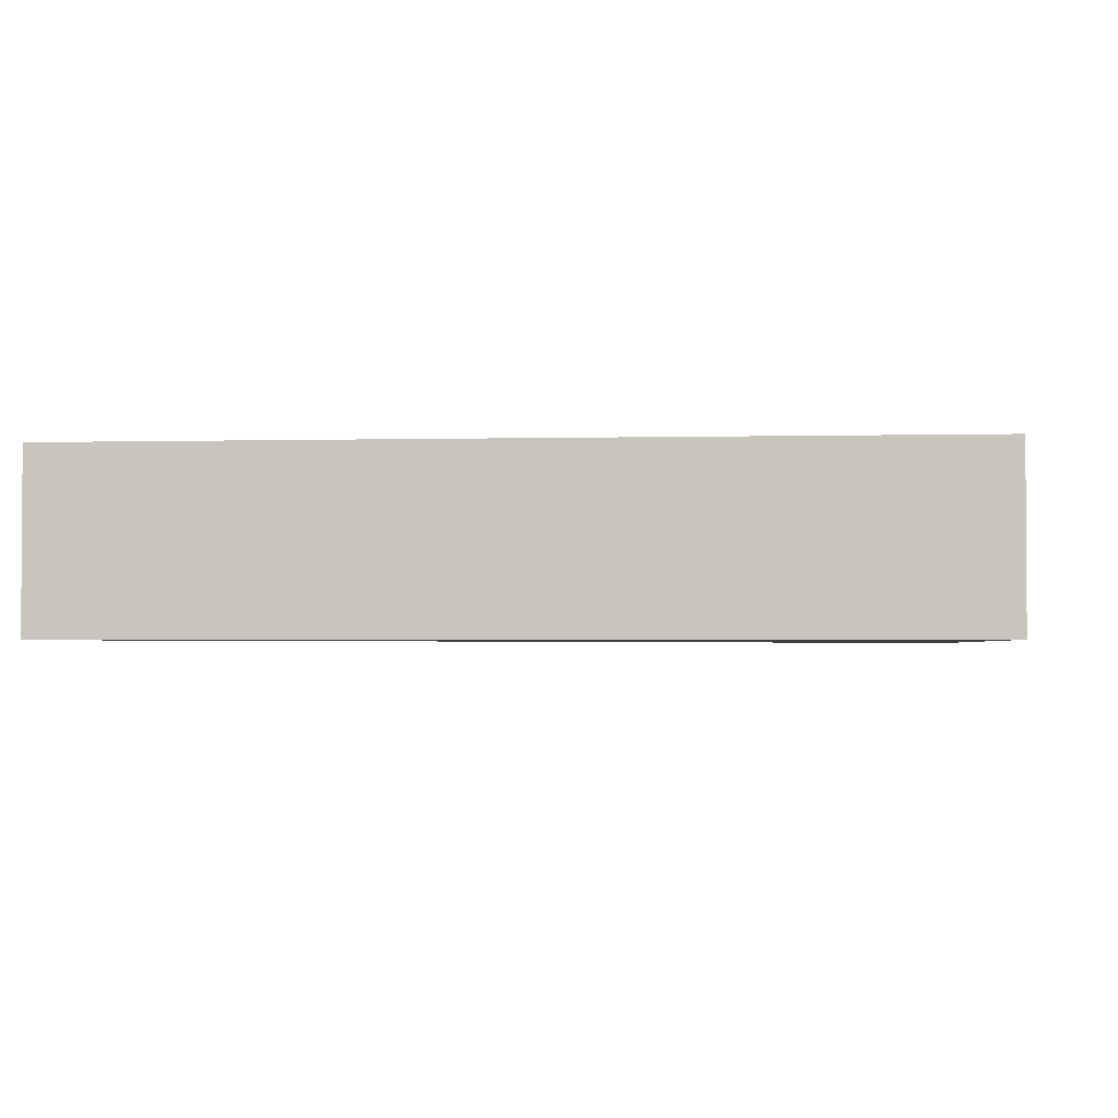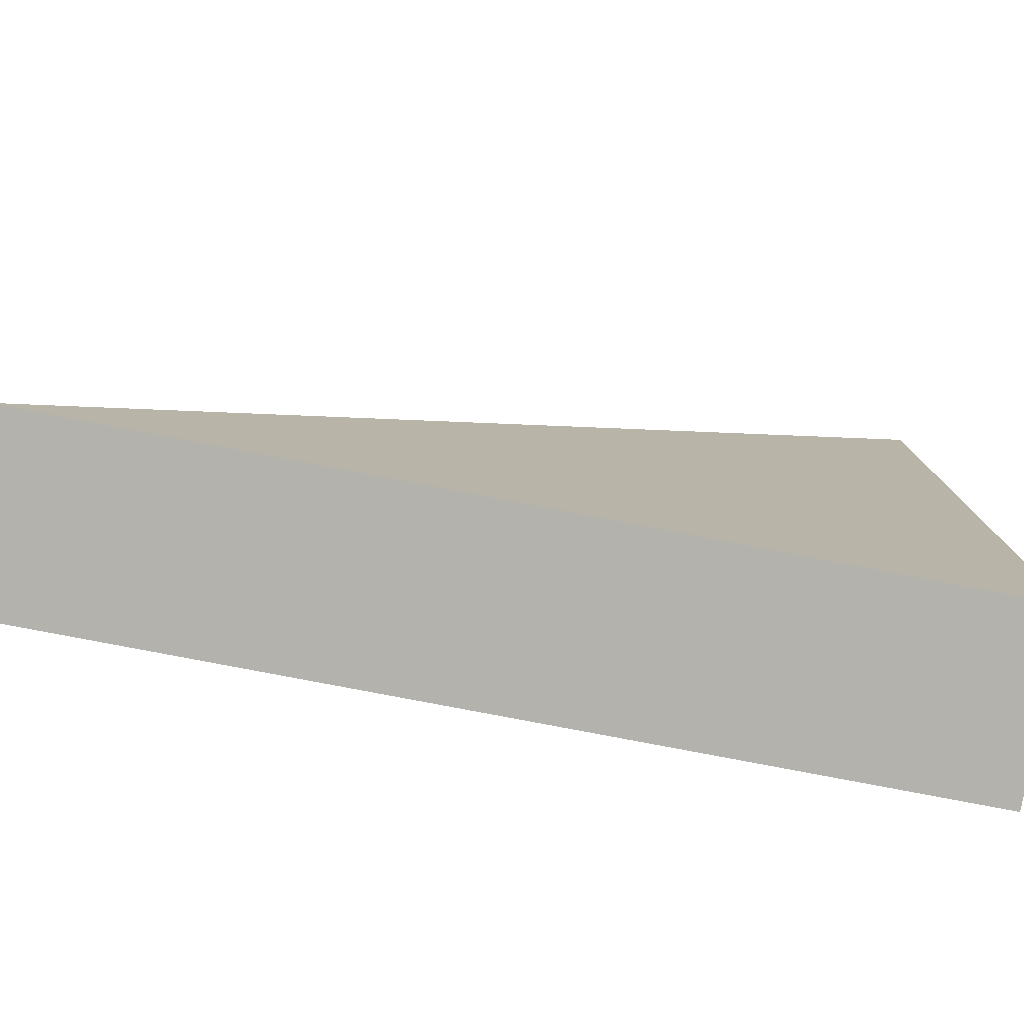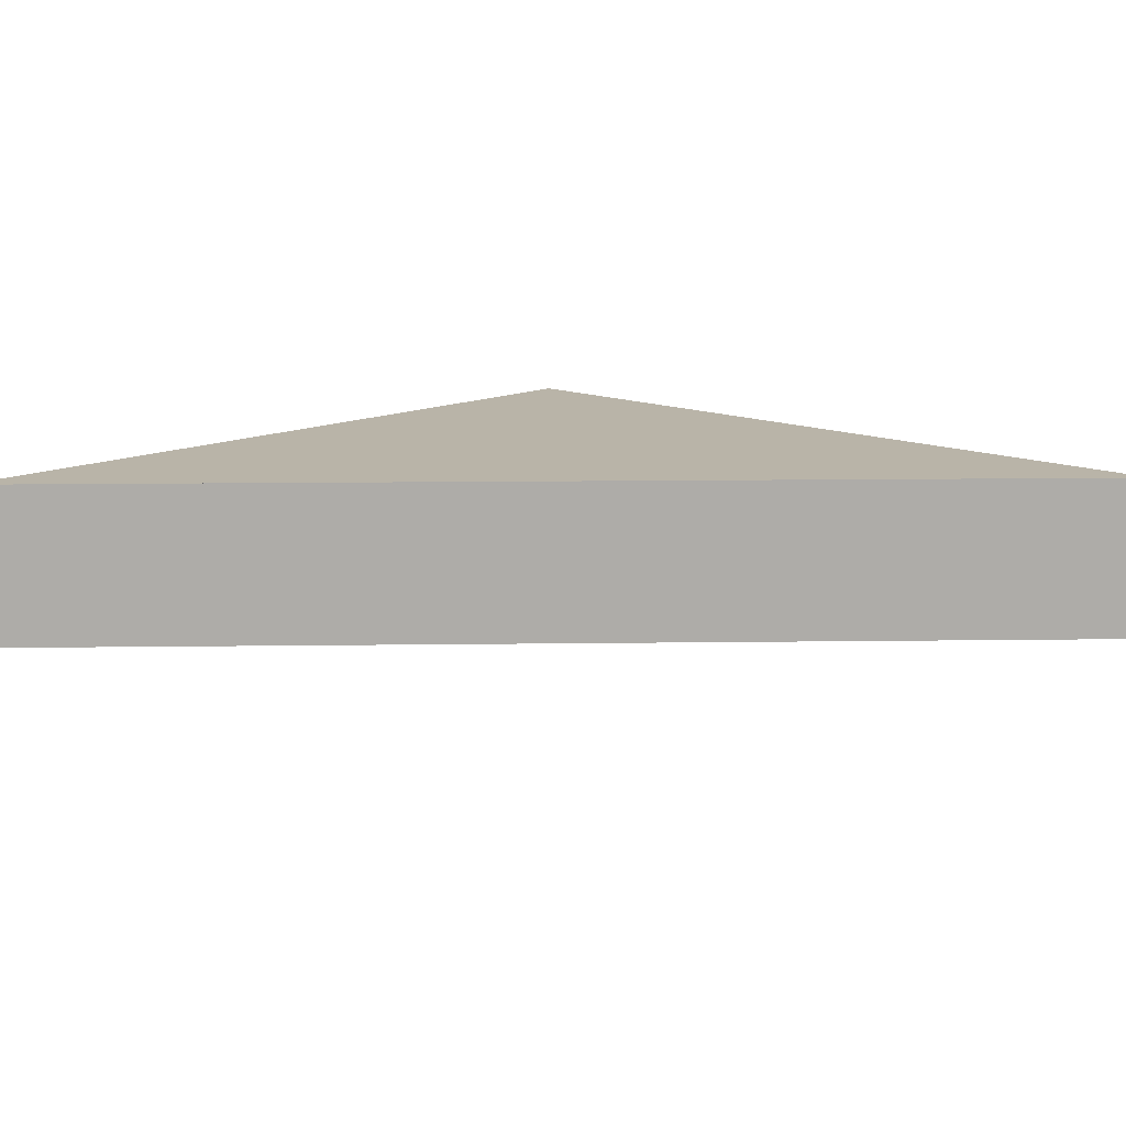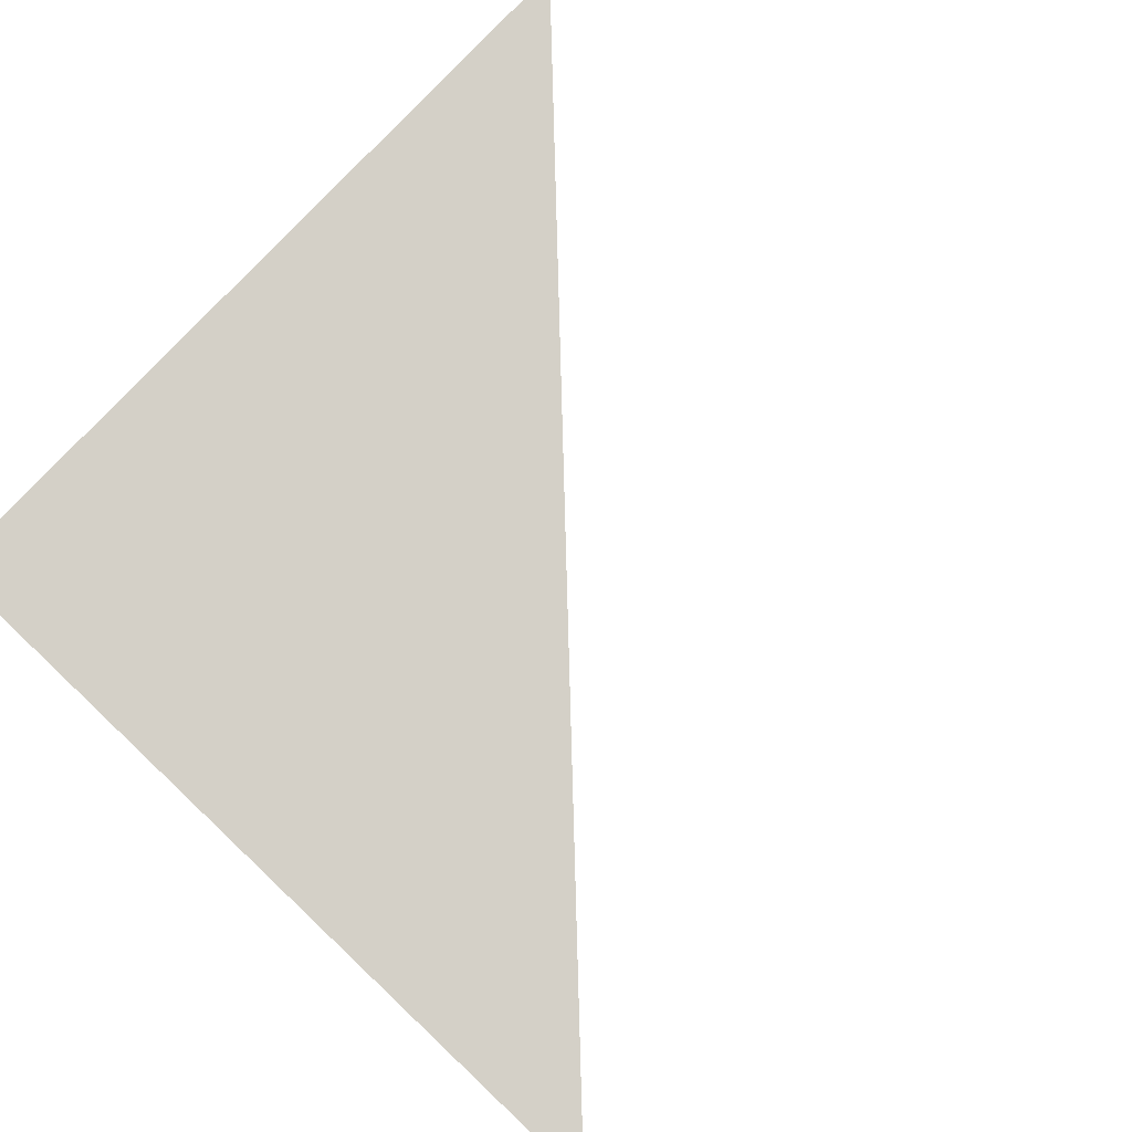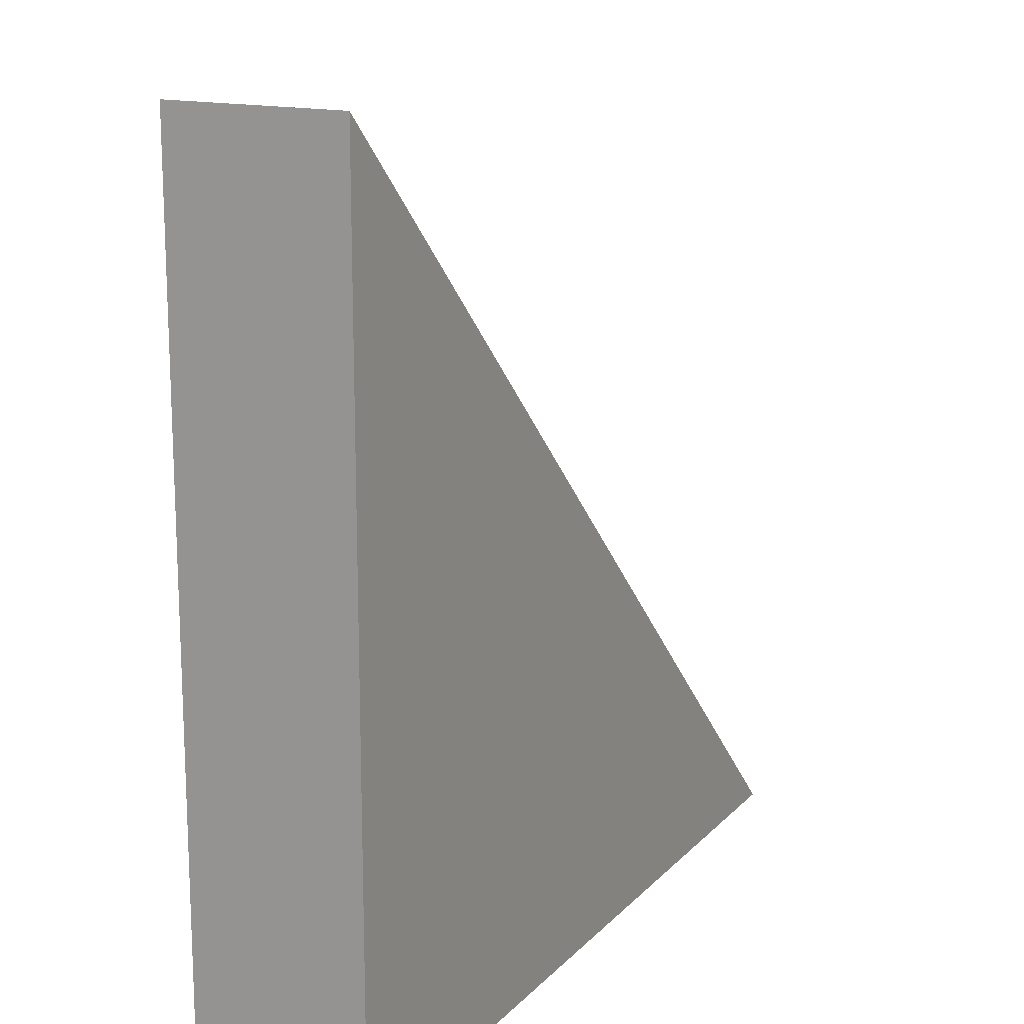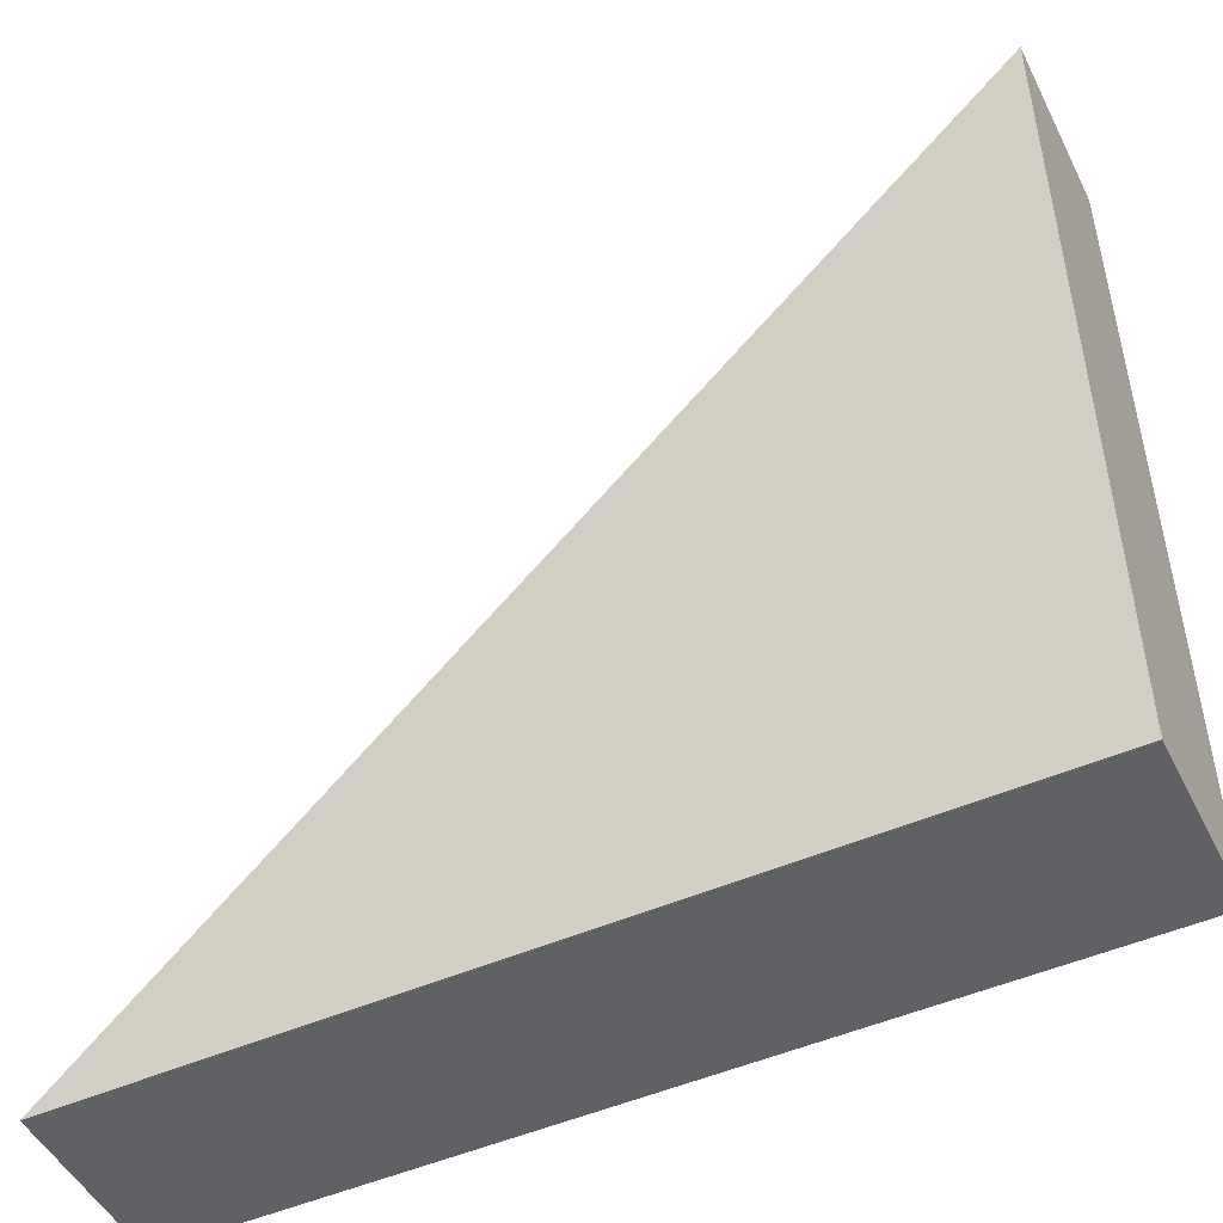
<metadata>
{"format":"obj","ext":"obj","renderer":"f3d","projection":"perspective","resolution":1024,"background":"white","views":[{"elev":-2.3,"azim":-174.9,"up":"+Y"},{"elev":-79.6,"azim":169.2,"up":"+Z"},{"elev":13.3,"azim":43.3,"up":"+Y"},{"elev":79.9,"azim":-46.6,"up":"+Y"},{"elev":15.7,"azim":-62.6,"up":"+Z"},{"elev":-49.1,"azim":-154.1,"up":"+Z"}]}
</metadata>
<code>
v  -0.25 -0.05 0.25
v  -0.25 -0.05 -0.25
v  0.25 -0.05 -0.25
v  0 -0.05 -0
v  -0.25 0.05 0.25
v  0 0.05 -0
v  0.25 0.05 -0.25
v  -0.25 0.05 -0.25
g Box02
f 1 2 3
f 3 4 1
f 5 6 7
f 7 8 5
f 1 4 6
f 6 5 1
f 4 3 7
f 7 6 4
f 3 2 8
f 8 7 3
f 2 1 5
f 5 8 2

</code>
